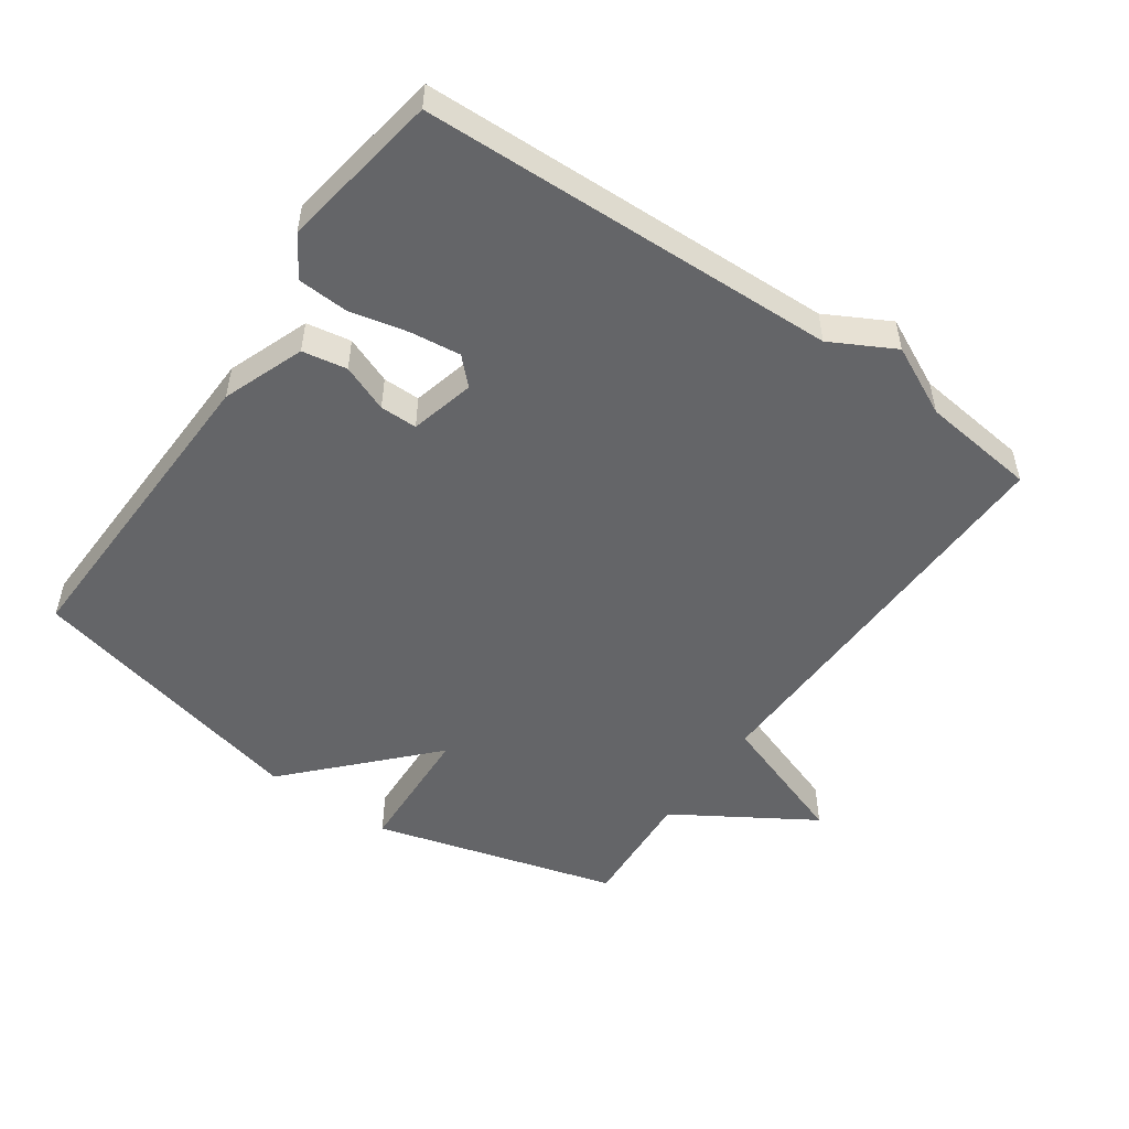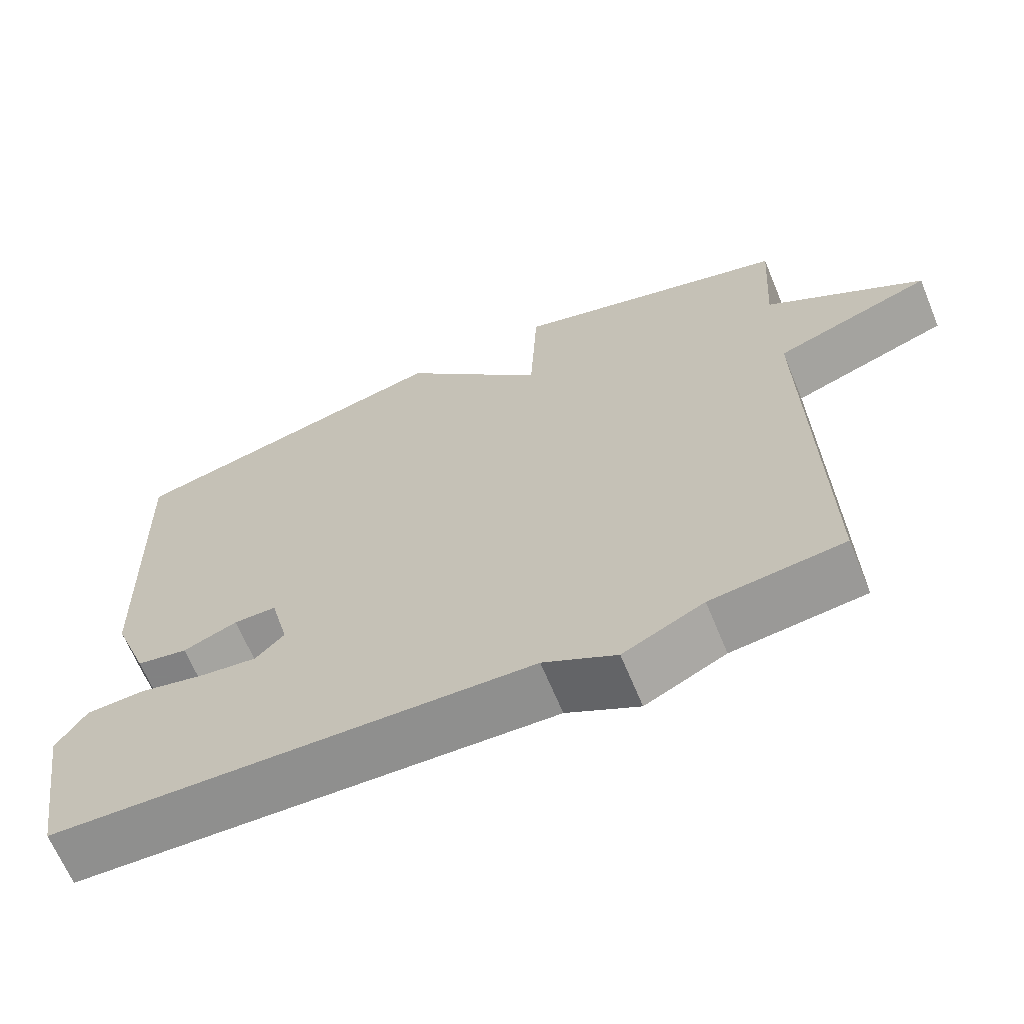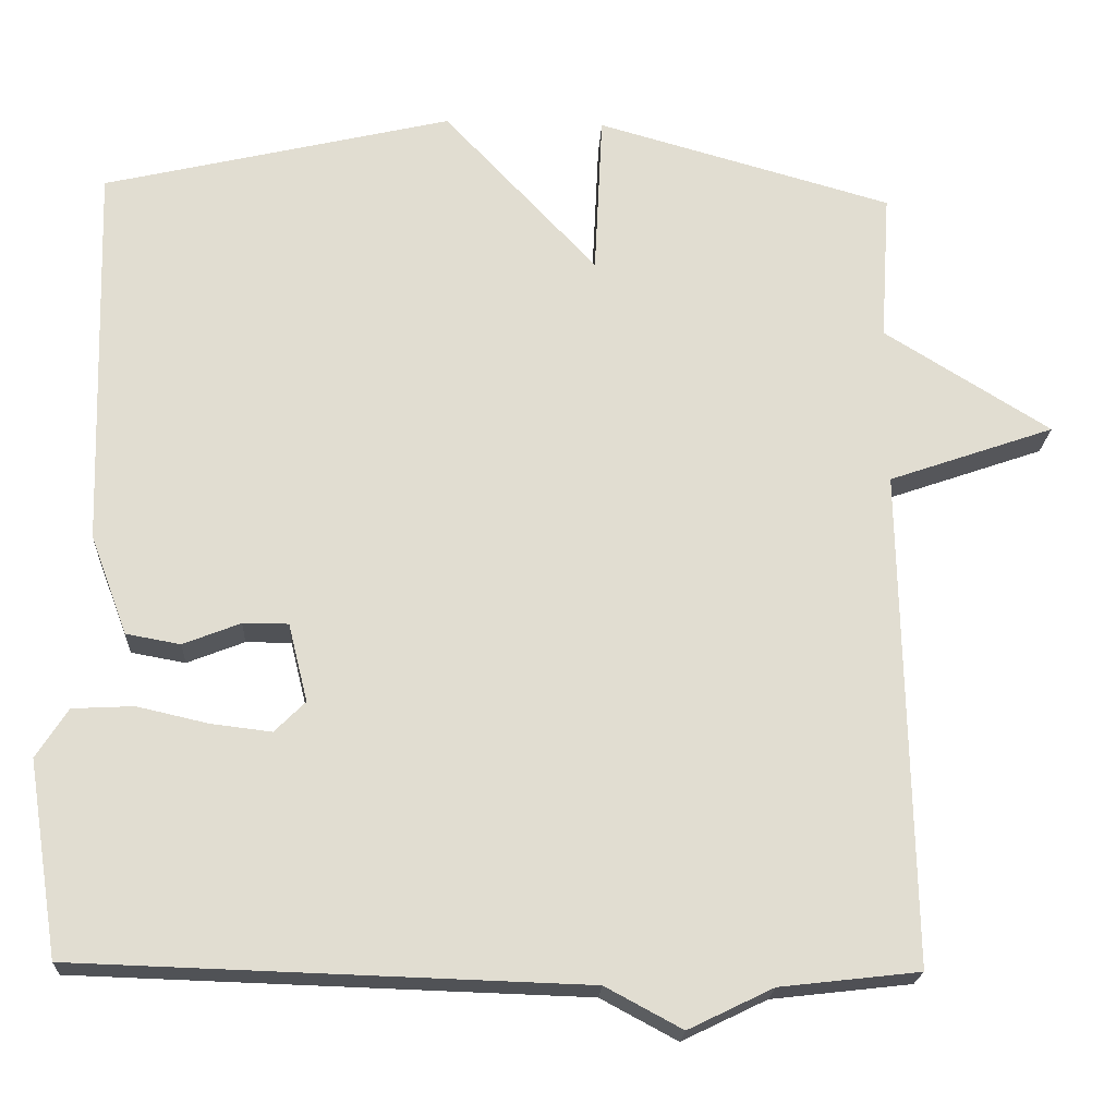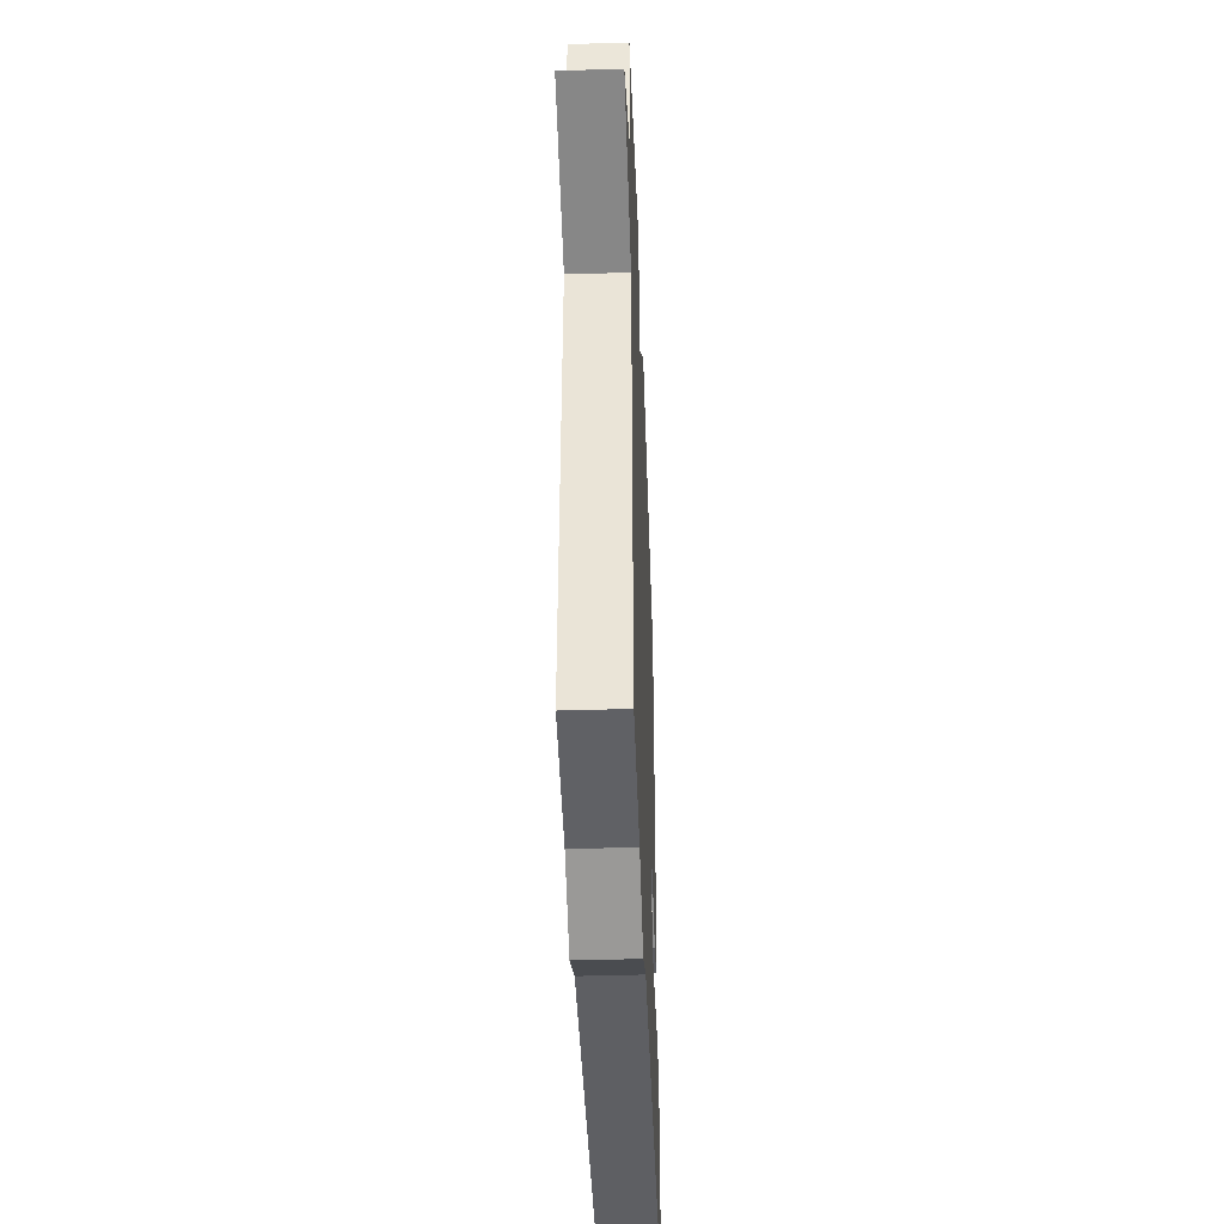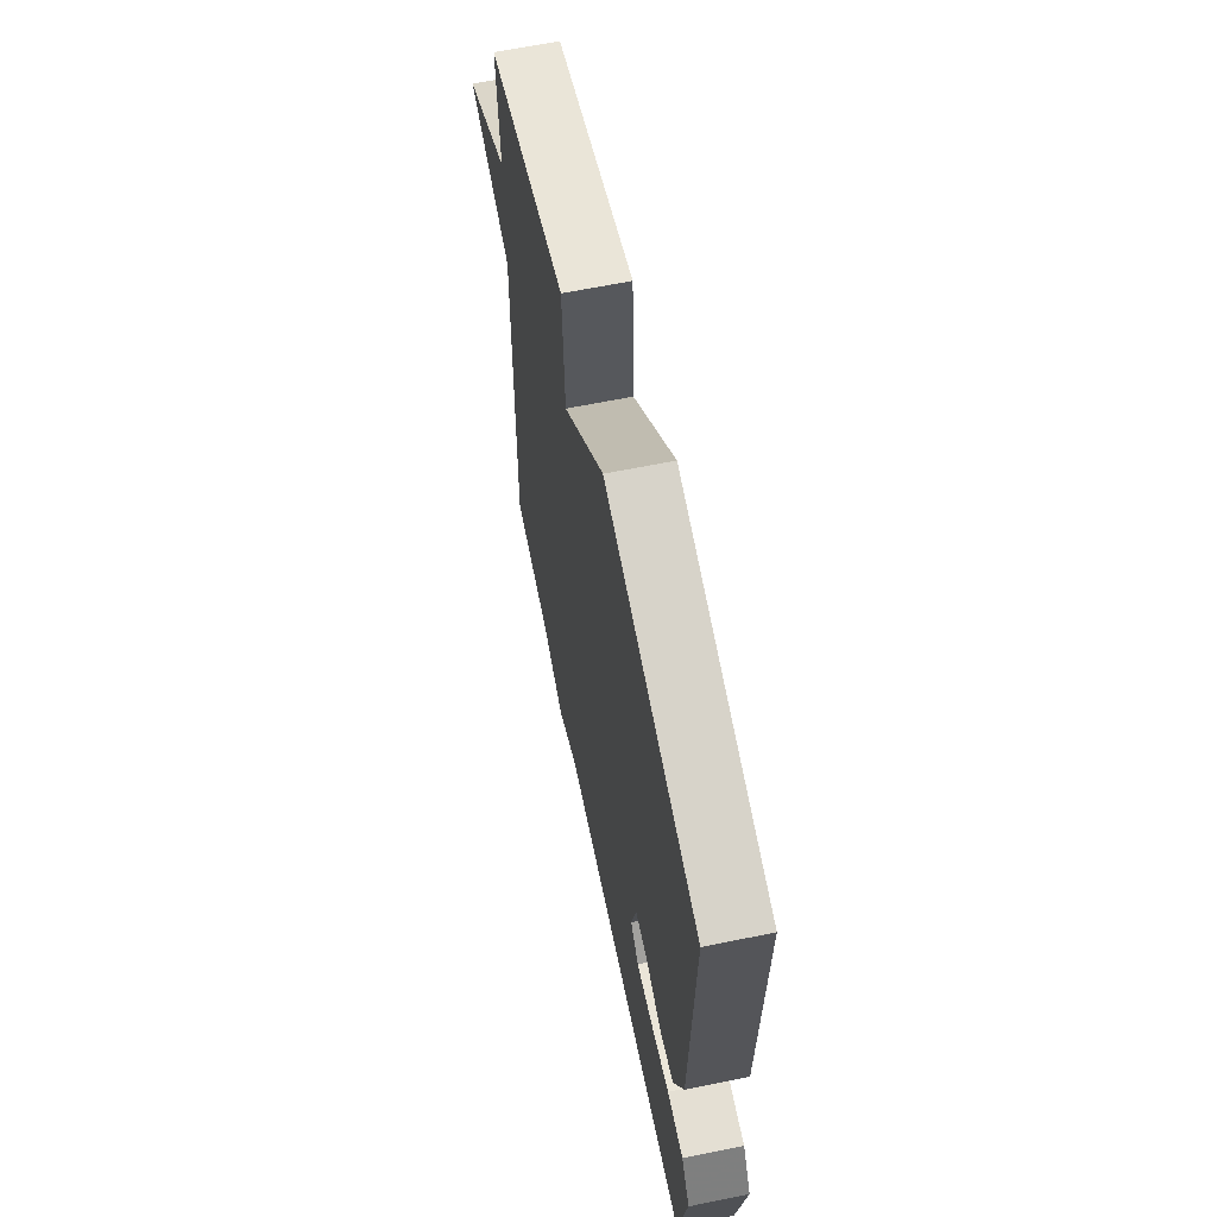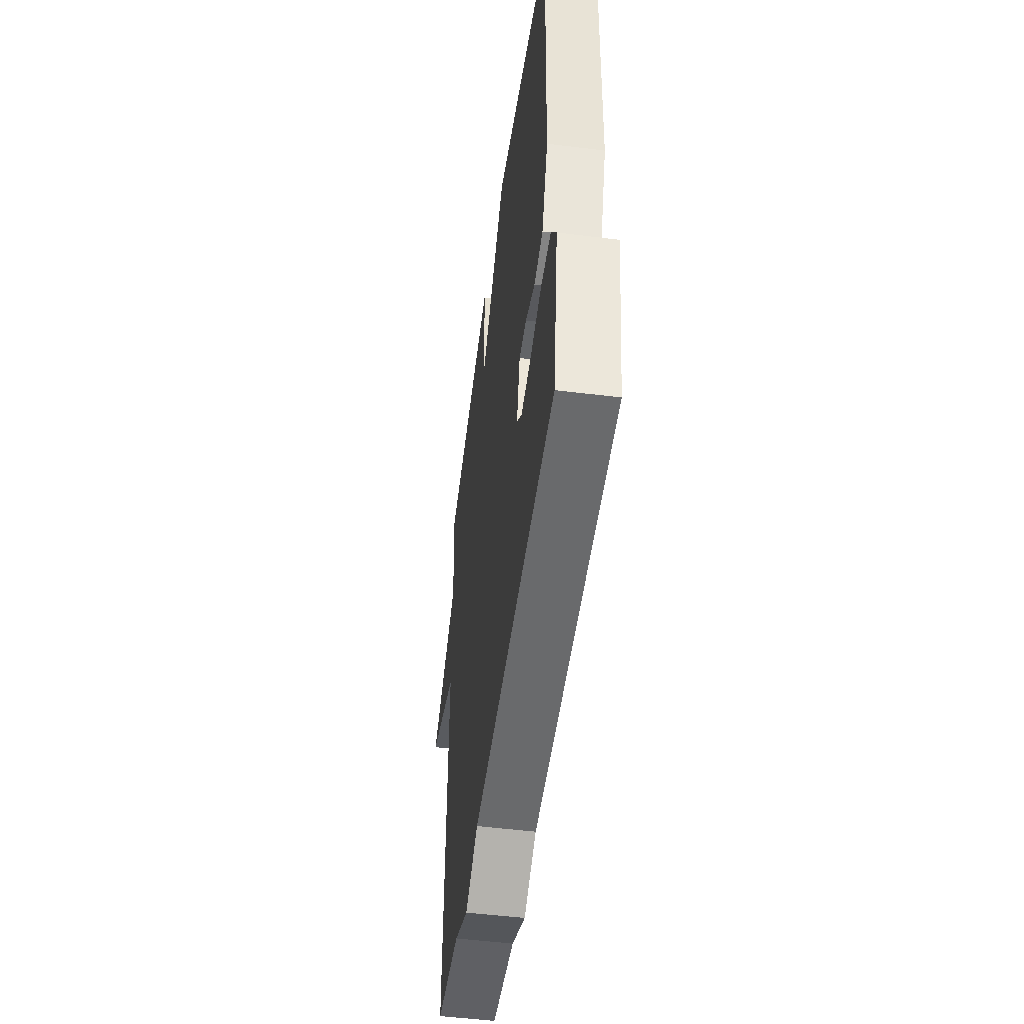
<metadata>
{"format":"obj","ext":"obj","renderer":"f3d","projection":"perspective","resolution":1024,"background":"white","views":[{"elev":-51.5,"azim":145.0,"up":"+Y"},{"elev":-66.1,"azim":-157.5,"up":"+Z"},{"elev":-20.7,"azim":177.0,"up":"+Z"},{"elev":-43.2,"azim":-87.9,"up":"+Z"},{"elev":63.9,"azim":78.4,"up":"+Z"},{"elev":-51.1,"azim":82.2,"up":"+Z"}]}
</metadata>
<code>
v 0.5 0.07 0.5
v 0.486 0.07 0.019
v 0.44 0.07 -0.104
v 0.373 0.07 -0.116
v 0.302 0.07 -0.088
v 0.246 0.07 -0.088
v 0.222 0.07 -0.185
v 0.26 0.07 -0.223
v 0.335 0.07 -0.214
v 0.423 0.07 -0.194
v 0.499 0.07 -0.198
v 0.538 0.07 -0.259
v 0.5 0.07 -0.5
v -0.127 0.07 -0.52
v -0.222 0.07 -0.571
v -0.327 0.07 -0.52
v -0.5 0.07 -0.5
v -0.488 0.07 0.115
v -0.694 0.07 0.187
v -0.488 0.07 0.315
v -0.5 0.07 0.5
v -0.133 0.07 0.603
v -0.123 0.07 0.401
v 0.067 0.07 0.603
v 0.5 0 0.5
v 0.486 0 0.019
v 0.44 0 -0.104
v 0.373 0 -0.116
v 0.302 0 -0.088
v 0.246 0 -0.088
v 0.222 0 -0.185
v 0.26 0 -0.223
v 0.335 0 -0.214
v 0.423 0 -0.194
v 0.499 0 -0.198
v 0.538 0 -0.259
v 0.5 0 -0.5
v -0.127 0 -0.52
v -0.222 0 -0.571
v -0.327 0 -0.52
v -0.5 0 -0.5
v -0.488 0 0.115
v -0.694 0 0.187
v -0.488 0 0.315
v -0.5 0 0.5
v -0.133 0 0.603
v -0.123 0 0.401
v 0.067 0 0.603
f 3 4 5
f 2 3 5
f 1 2 5
f 24 1 5
f 23 24 5
f 20 21 22 23
f 23 5 6
f 20 23 6
f 19 20 6
f 18 19 6
f 18 6 7
f 17 18 7
f 16 17 7
f 16 7 8
f 15 16 8
f 14 15 8
f 12 13 14
f 11 12 14
f 10 11 14
f 9 10 14
f 8 9 14
f 29 28 27
f 29 27 26
f 29 26 25
f 29 25 48
f 29 48 47
f 47 46 45 44
f 30 29 47
f 30 47 44
f 30 44 43
f 30 43 42
f 31 30 42
f 31 42 41
f 31 41 40
f 32 31 40
f 32 40 39
f 32 39 38
f 38 37 36
f 38 36 35
f 38 35 34
f 38 34 33
f 38 33 32
f 1 25 26 2
f 2 26 27 3
f 3 27 28 4
f 4 28 29 5
f 5 29 30 6
f 6 30 31 7
f 7 31 32 8
f 8 32 33 9
f 9 33 34 10
f 10 34 35 11
f 11 35 36 12
f 12 36 37 13
f 13 37 38 14
f 14 38 39 15
f 15 39 40 16
f 16 40 41 17
f 17 41 42 18
f 18 42 43 19
f 19 43 44 20
f 20 44 45 21
f 21 45 46 22
f 22 46 47 23
f 23 47 48 24
f 24 48 25 1

</code>
